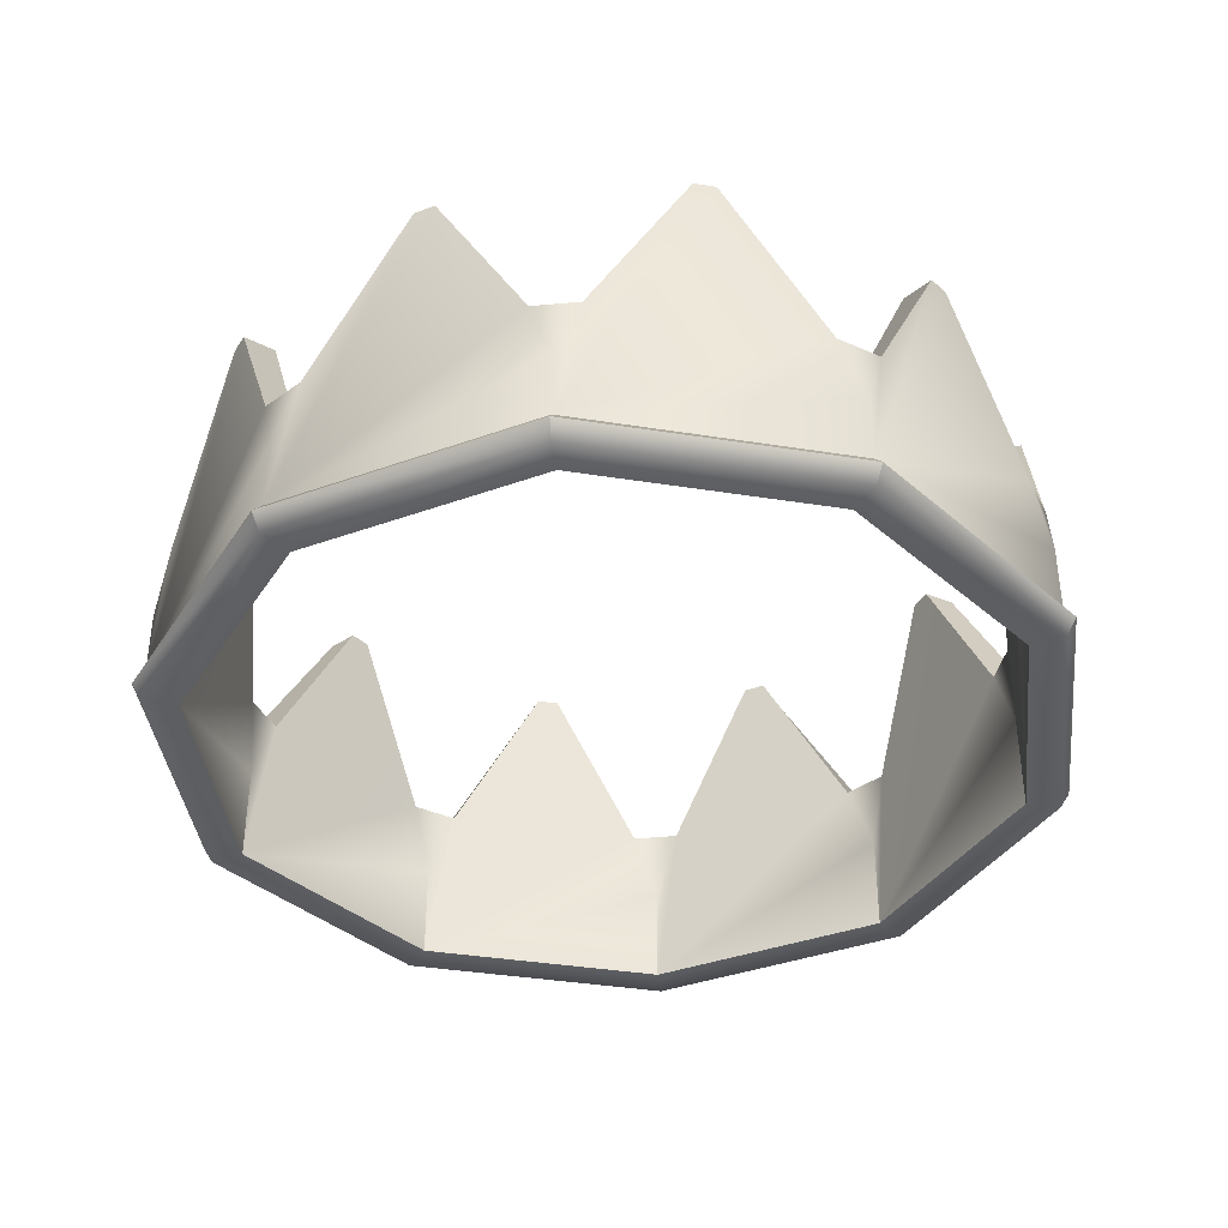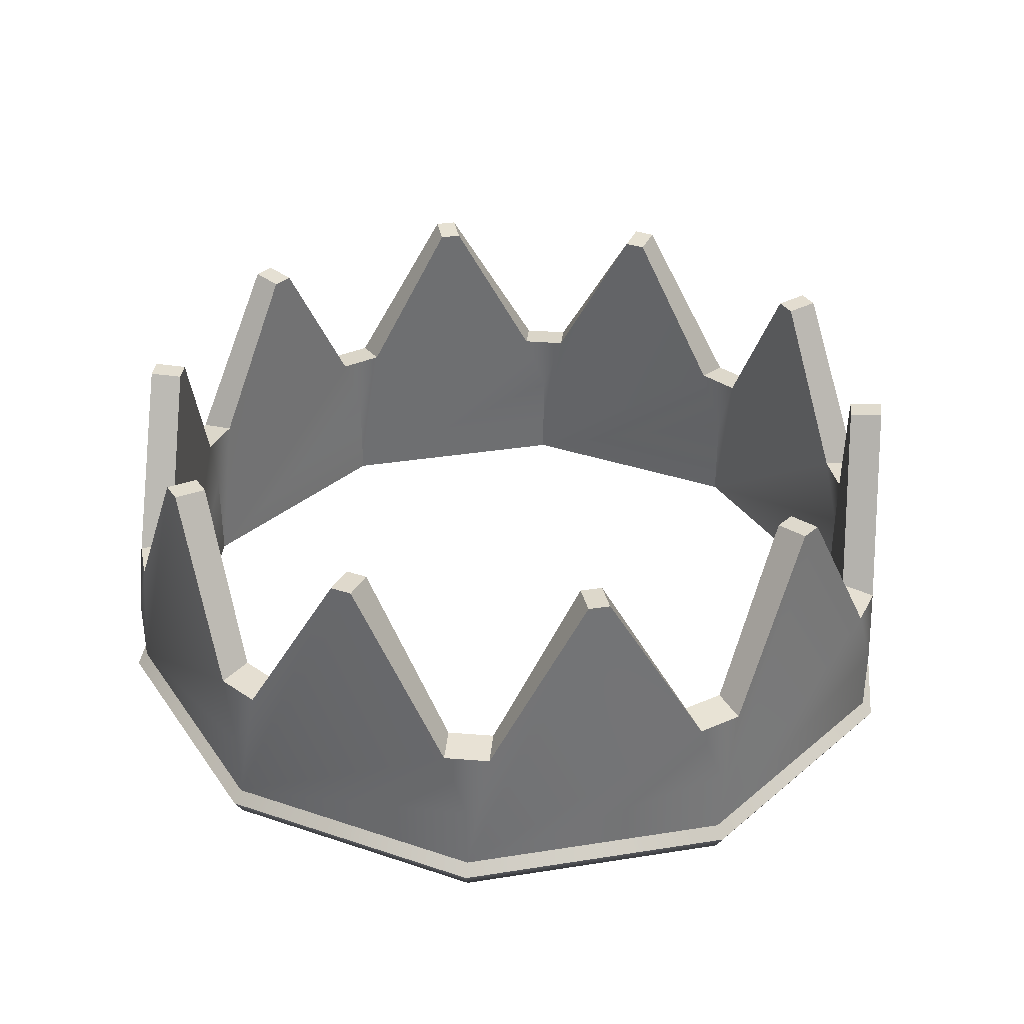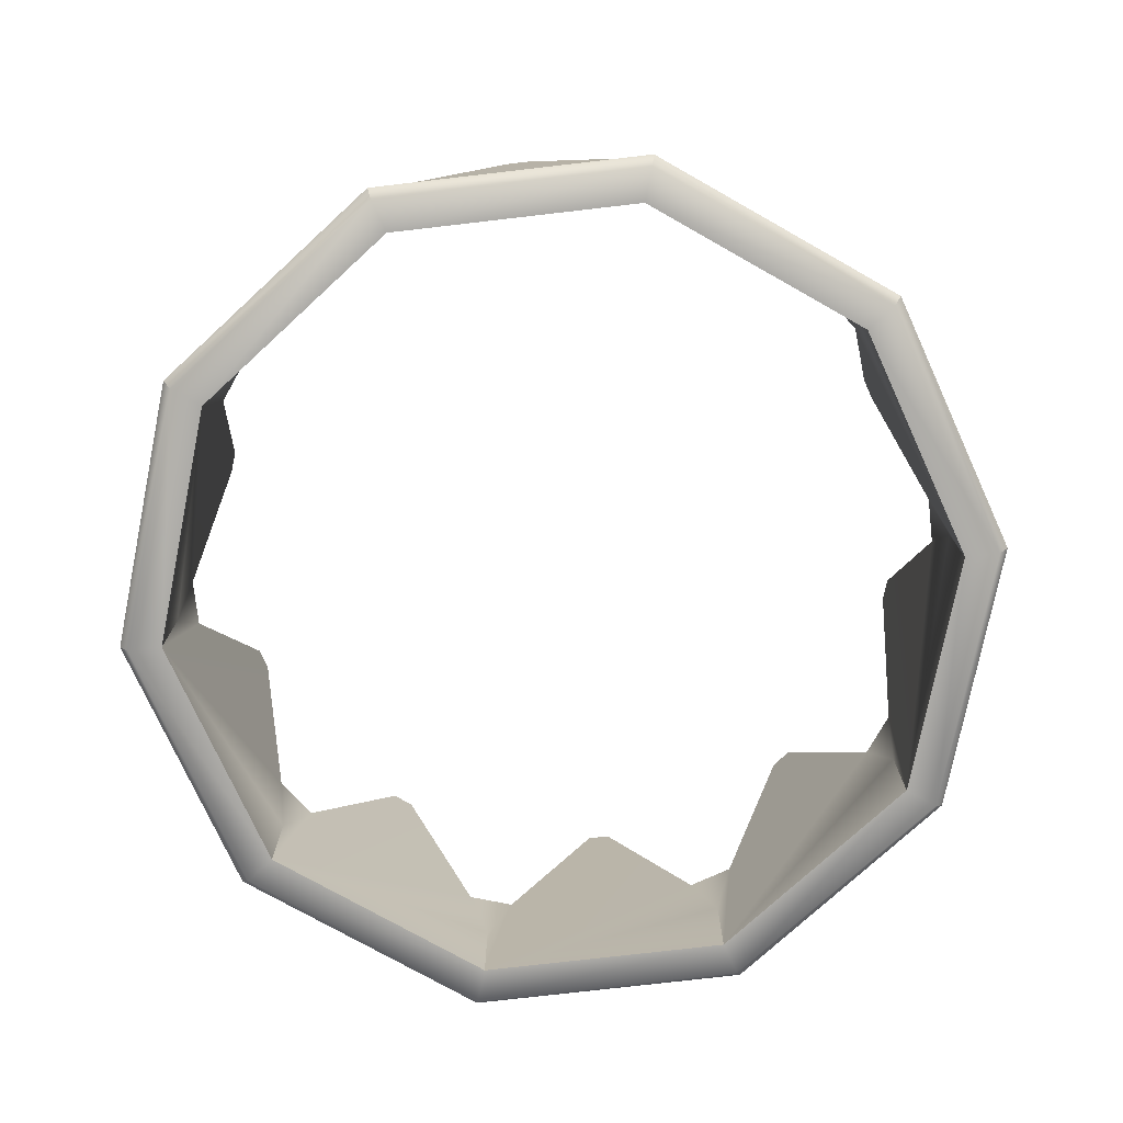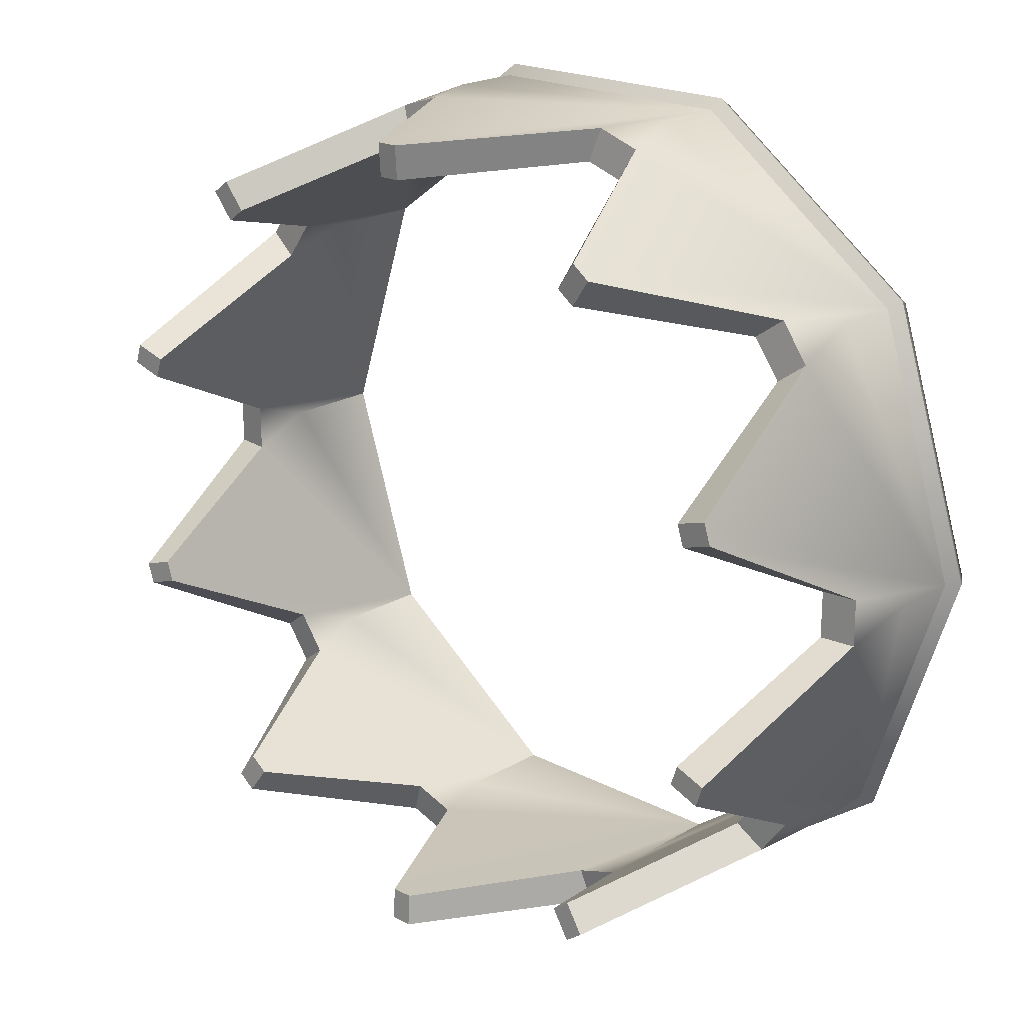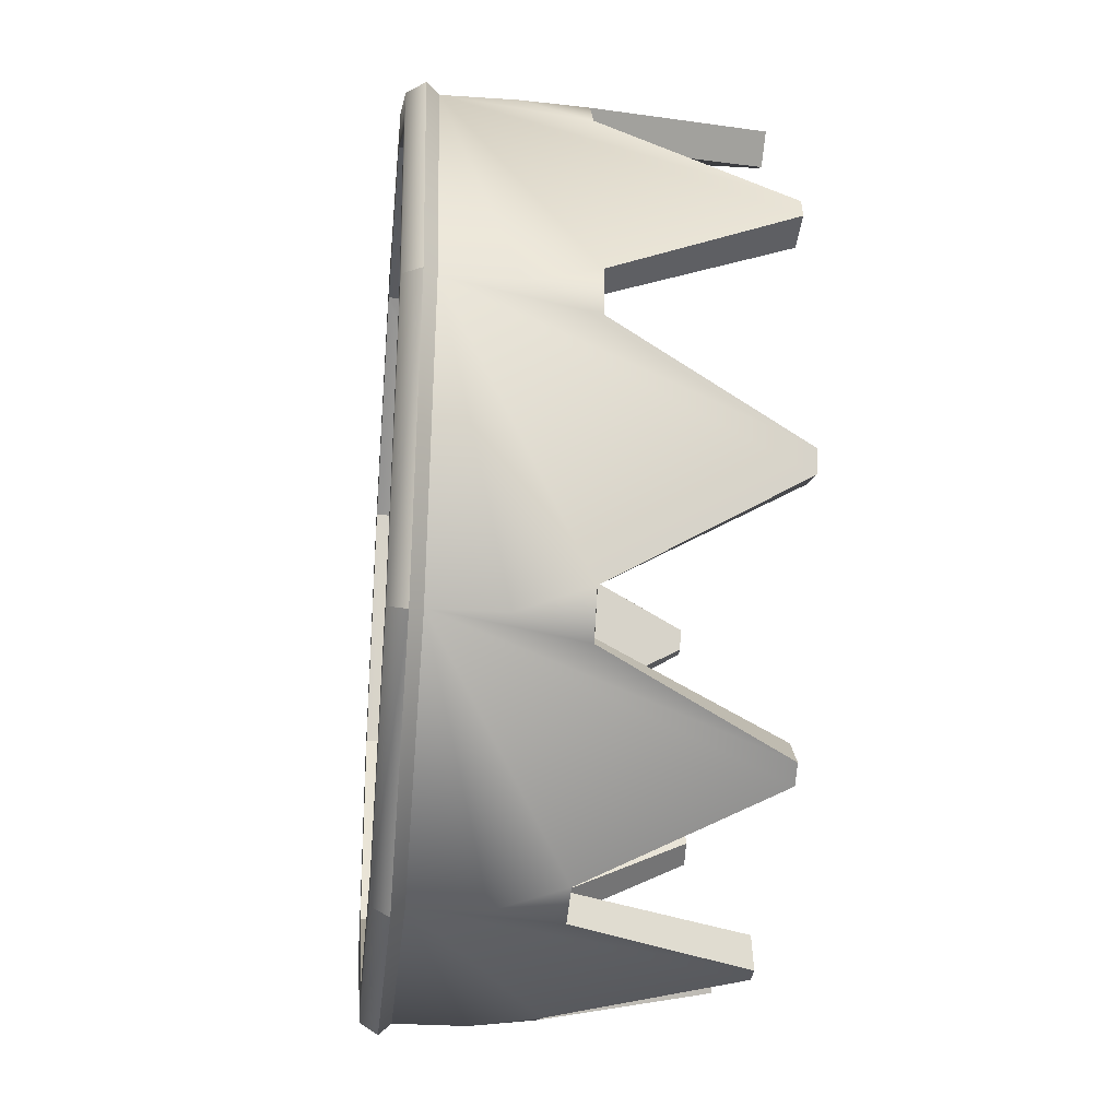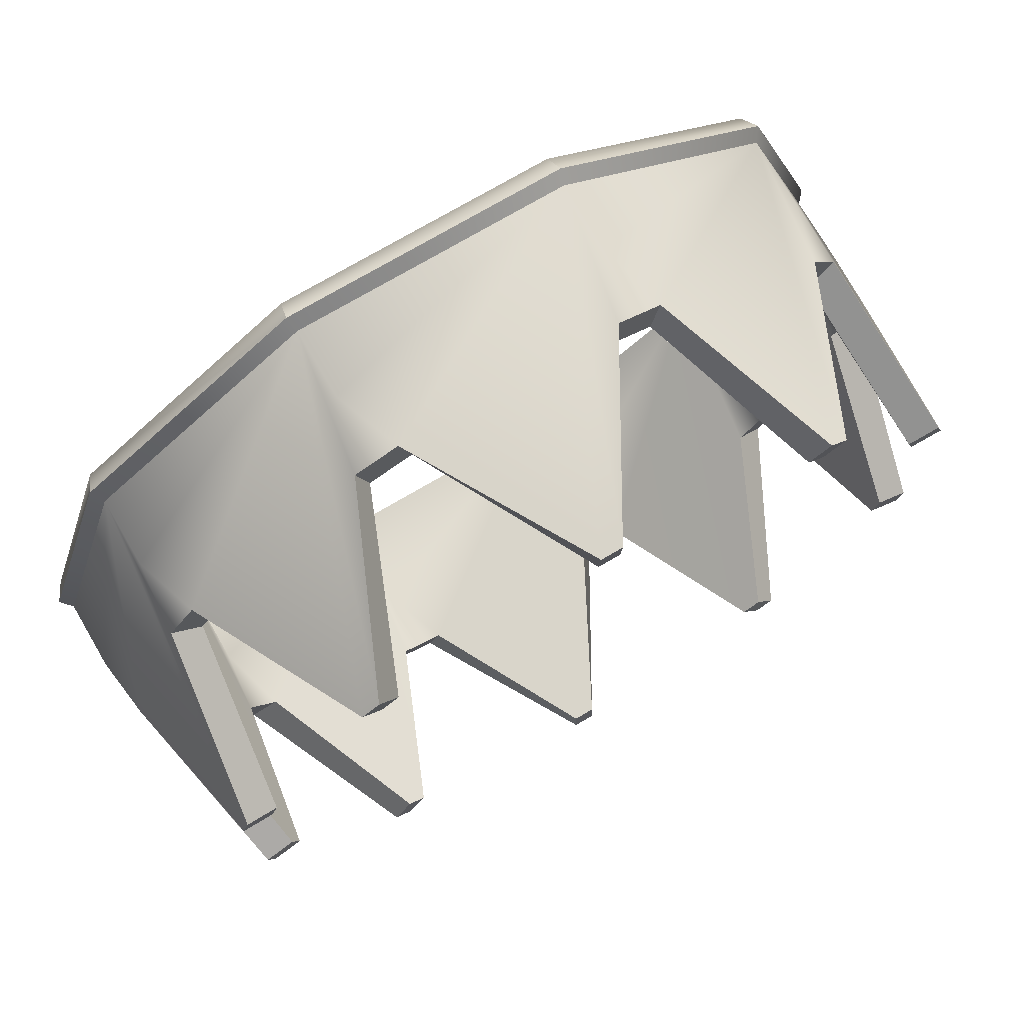
<metadata>
{"format":"obj","ext":"obj","renderer":"f3d","projection":"perspective","resolution":1024,"background":"white","views":[{"elev":-38.5,"azim":168.6,"up":"+Y"},{"elev":35.1,"azim":24.1,"up":"+Y"},{"elev":-76.1,"azim":-137.4,"up":"+Y"},{"elev":20.7,"azim":-136.7,"up":"+Z"},{"elev":-30.3,"azim":84.5,"up":"+Z"},{"elev":75.1,"azim":149.7,"up":"+Z"}]}
</metadata>
<code>
g default
v 0.3147 0.3006 -0.2287
v 0.1202 0.3006 -0.37
v -0.1202 0.3006 -0.37
v -0.3147 0.3006 -0.2287
v -0.389 0.3006 0
v -0.3147 0.3006 0.2287
v -0.1202 0.3006 0.37
v 0.1202 0.3006 0.37
v 0.3147 0.3006 0.2287
v 0.389 0.3006 0
v 0.3419 0.3006 -0.2484
v 0.1306 0.3006 -0.4019
v -0.1306 0.3006 -0.4019
v -0.3419 0.3006 -0.2484
v -0.4226 0.3006 0
v -0.3419 0.3006 0.2484
v -0.1306 0.3006 0.4019
v 0.1306 0.3006 0.4019
v 0.3419 0.3006 0.2484
v 0.4226 0.3006 0
v 0.3419 0.329 -0.2484
v 0.1306 0.329 -0.4019
v -0.1306 0.329 -0.4019
v -0.3419 0.329 -0.2484
v -0.4226 0.329 0
v -0.3419 0.329 0.2484
v -0.1306 0.329 0.4019
v 0.1306 0.329 0.4019
v 0.3419 0.329 0.2484
v 0.4226 0.329 0
v 0.1338 0.3175 -0.4117
v 0.3502 0.3175 -0.2544
v -0.1338 0.3175 -0.4117
v -0.3502 0.3175 -0.2544
v -0.4329 0.3175 0
v -0.3502 0.3175 0.2544
v -0.1338 0.3175 0.4117
v 0.1338 0.3175 0.4117
v 0.3502 0.3175 0.2544
v 0.4329 0.3175 0
v 0.01048 0.6253 0.3648
v -0.01048 0.6253 0.3648
v -0.01048 0.6272 0.3967
v 0.01048 0.6272 0.3967
v 0.2229 0.6253 0.289
v 0.2059 0.6253 0.3013
v 0.2247 0.6272 0.3271
v 0.2416 0.6272 0.3147
v -0.2059 0.6253 0.3013
v -0.2229 0.6253 0.289
v -0.2416 0.6272 0.3147
v -0.2247 0.6272 0.3271
v 0.3502 0.6253 0.1028
v 0.3437 0.6253 0.1227
v 0.374 0.6272 0.1325
v 0.3805 0.6272 0.1126
v -0.3437 0.6253 0.1227
v -0.3502 0.6253 0.1028
v -0.3805 0.6272 0.1126
v -0.374 0.6272 0.1325
v 0.3437 0.6253 -0.1227
v 0.3502 0.6253 -0.1028
v 0.3805 0.6272 -0.1126
v 0.374 0.6272 -0.1325
v -0.3502 0.6253 -0.1028
v -0.3437 0.6253 -0.1227
v -0.374 0.6272 -0.1325
v -0.3805 0.6272 -0.1126
v 0.2059 0.6253 -0.3013
v 0.2229 0.6253 -0.289
v 0.2416 0.6272 -0.3147
v 0.2247 0.6272 -0.3271
v -0.2229 0.6253 -0.289
v -0.2059 0.6253 -0.3013
v -0.2247 0.6272 -0.3271
v -0.2416 0.6272 -0.3147
v -0.01048 0.6253 -0.3648
v 0.01048 0.6253 -0.3648
v 0.01048 0.6272 -0.3967
v -0.01048 0.6272 -0.3967
v 0.3482 0.4592 -0.2255
v 0.3419 0.3956 -0.2484
v 0.3221 0.4592 -0.2615
v 0.321 0.4627 -0.2057
v 0.2949 0.4627 -0.2417
v 0.3147 0.3956 -0.2287
v 0.1492 0.4592 -0.3871
v 0.1306 0.3956 -0.4019
v 0.1069 0.4592 -0.4009
v 0.1388 0.4627 -0.3551
v 0.09648 0.4627 -0.3689
v 0.1202 0.3956 -0.37
v -0.1069 0.4592 -0.4009
v -0.1306 0.3956 -0.4019
v -0.1492 0.4592 -0.3871
v -0.09648 0.4627 -0.3689
v -0.1388 0.4627 -0.3551
v -0.1202 0.3956 -0.37
v -0.3221 0.4592 -0.2615
v -0.3419 0.3956 -0.2484
v -0.3482 0.4592 -0.2255
v -0.2949 0.4627 -0.2417
v -0.321 0.4627 -0.2057
v -0.3147 0.3956 -0.2287
v -0.4143 0.4592 -0.02223
v -0.4226 0.3956 0
v -0.4143 0.4592 0.02223
v -0.3806 0.4627 -0.02223
v -0.3806 0.4627 0.02223
v -0.389 0.3956 0
v -0.3482 0.4592 0.2255
v -0.3419 0.3956 0.2484
v -0.3221 0.4592 0.2615
v -0.321 0.4627 0.2057
v -0.2949 0.4627 0.2417
v -0.3147 0.3956 0.2287
v -0.1492 0.4592 0.3871
v -0.1306 0.3956 0.4019
v -0.1069 0.4592 0.4009
v -0.1388 0.4627 0.3551
v -0.09648 0.4627 0.3689
v -0.1202 0.3956 0.37
v 0.1069 0.4592 0.4009
v 0.1306 0.3956 0.4019
v 0.1492 0.4592 0.3871
v 0.09648 0.4627 0.3689
v 0.1388 0.4627 0.3551
v 0.1202 0.3956 0.37
v 0.3221 0.4592 0.2615
v 0.3419 0.3956 0.2484
v 0.3482 0.4592 0.2255
v 0.2949 0.4627 0.2417
v 0.321 0.4627 0.2057
v 0.3147 0.3956 0.2287
v 0.4143 0.4592 0.02223
v 0.4226 0.3956 0
v 0.4143 0.4592 -0.02223
v 0.3806 0.4627 0.02223
v 0.3806 0.4627 -0.02223
v 0.389 0.3956 0
g pCylinder19
f 1 2 12 11
f 2 3 13 12
f 3 4 14 13
f 4 5 15 14
f 5 6 16 15
f 6 7 17 16
f 7 8 18 17
f 8 9 19 18
f 9 10 20 19
f 10 1 11 20
f 21 22 88 87 72 71 83 82
f 22 23 94 93 80 79 89 88
f 23 24 100 99 76 75 95 94
f 24 25 106 105 68 67 101 100
f 25 26 112 111 60 59 107 106
f 26 27 118 117 52 51 113 112
f 27 28 124 123 44 43 119 118
f 28 29 130 129 48 47 125 124
f 29 30 136 135 56 55 131 130
f 30 21 82 81 64 63 137 136
f 69 72 87 90
f 77 80 93 96
f 73 76 99 102
f 65 68 105 108
f 57 60 111 114
f 49 52 117 120
f 41 44 123 126
f 45 48 129 132
f 53 56 135 138
f 61 64 81 84
f 2 1 86 85 70 69 90 92
f 1 10 140 139 62 61 84 86
f 10 9 134 133 54 53 138 140
f 9 8 128 127 46 45 132 134
f 8 7 122 121 42 41 126 128
f 7 6 116 115 50 49 120 122
f 6 5 110 109 58 57 114 116
f 5 4 104 103 66 65 108 110
f 4 3 98 97 74 73 102 104
f 3 2 92 91 78 77 96 98
f 12 31 32 11
f 13 33 31 12
f 14 34 33 13
f 15 35 34 14
f 16 36 35 15
f 17 37 36 16
f 18 38 37 17
f 19 39 38 18
f 20 40 39 19
f 11 32 40 20
f 22 21 32 31
f 23 22 31 33
f 24 23 33 34
f 25 24 34 35
f 26 25 35 36
f 27 26 36 37
f 28 27 37 38
f 29 28 38 39
f 30 29 39 40
f 21 30 40 32
f 121 119 43 42
f 127 125 47 46
f 115 113 51 50
f 133 131 55 54
f 109 107 59 58
f 139 137 63 62
f 103 101 67 66
f 85 83 71 70
f 97 95 75 74
f 91 89 79 78
f 41 42 43 44
f 45 46 47 48
f 49 50 51 52
f 53 54 55 56
f 57 58 59 60
f 61 62 63 64
f 65 66 67 68
f 69 70 71 72
f 73 74 75 76
f 77 78 79 80
f 81 83 85 84
f 87 89 91 90
f 93 95 97 96
f 99 101 103 102
f 105 107 109 108
f 111 113 115 114
f 117 119 121 120
f 123 125 127 126
f 129 131 133 132
f 135 137 139 138
f 81 82 83
f 84 85 86
f 87 88 89
f 90 91 92
f 93 94 95
f 96 97 98
f 99 100 101
f 102 103 104
f 105 106 107
f 108 109 110
f 111 112 113
f 114 115 116
f 117 118 119
f 120 121 122
f 123 124 125
f 126 127 128
f 129 130 131
f 132 133 134
f 135 136 137
f 138 139 140

</code>
